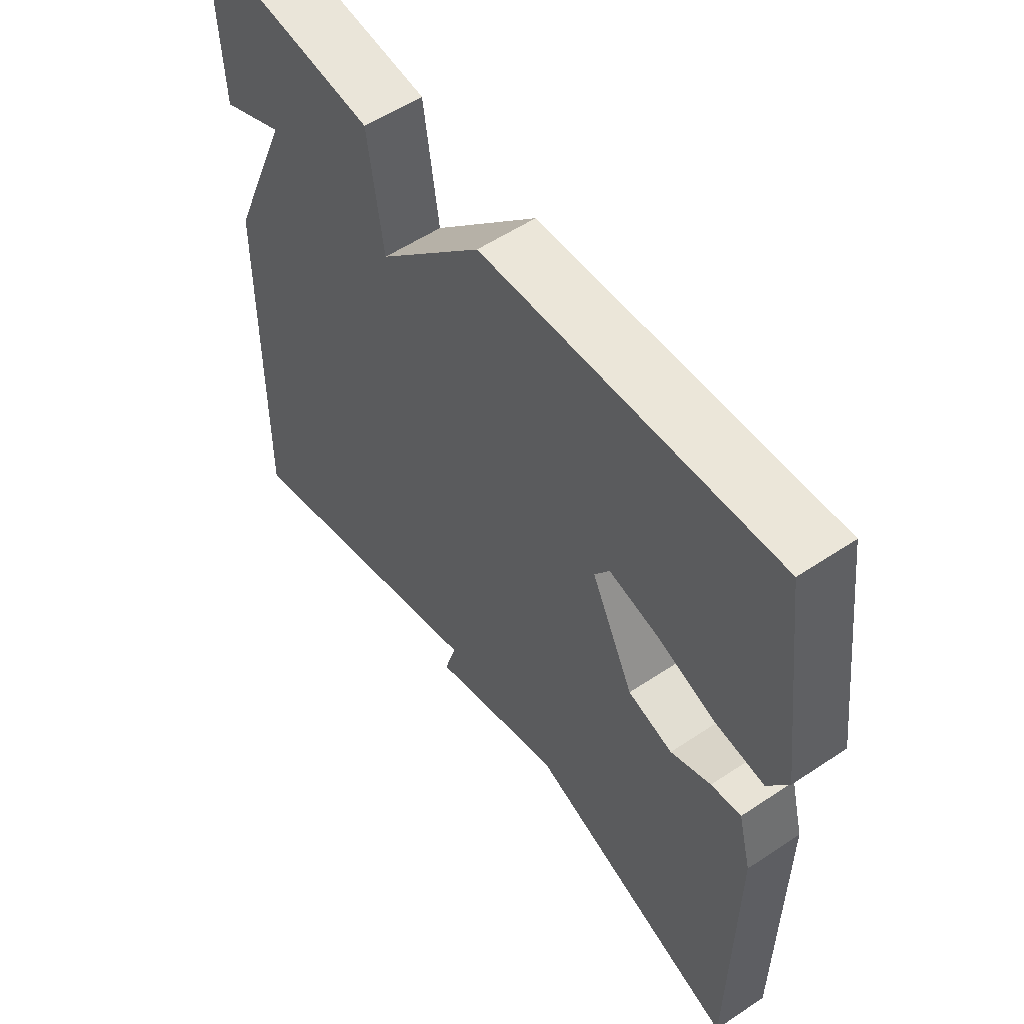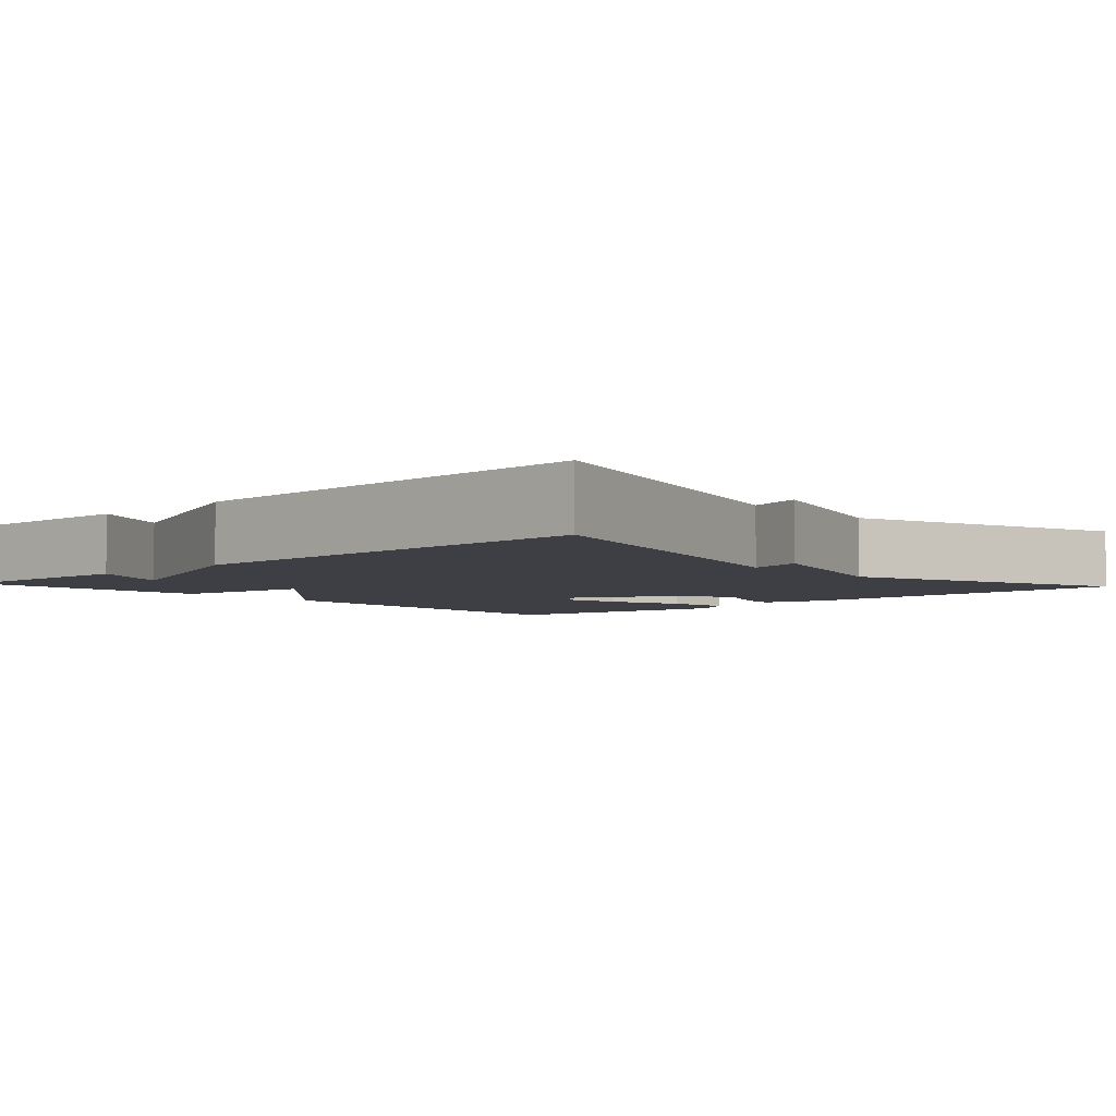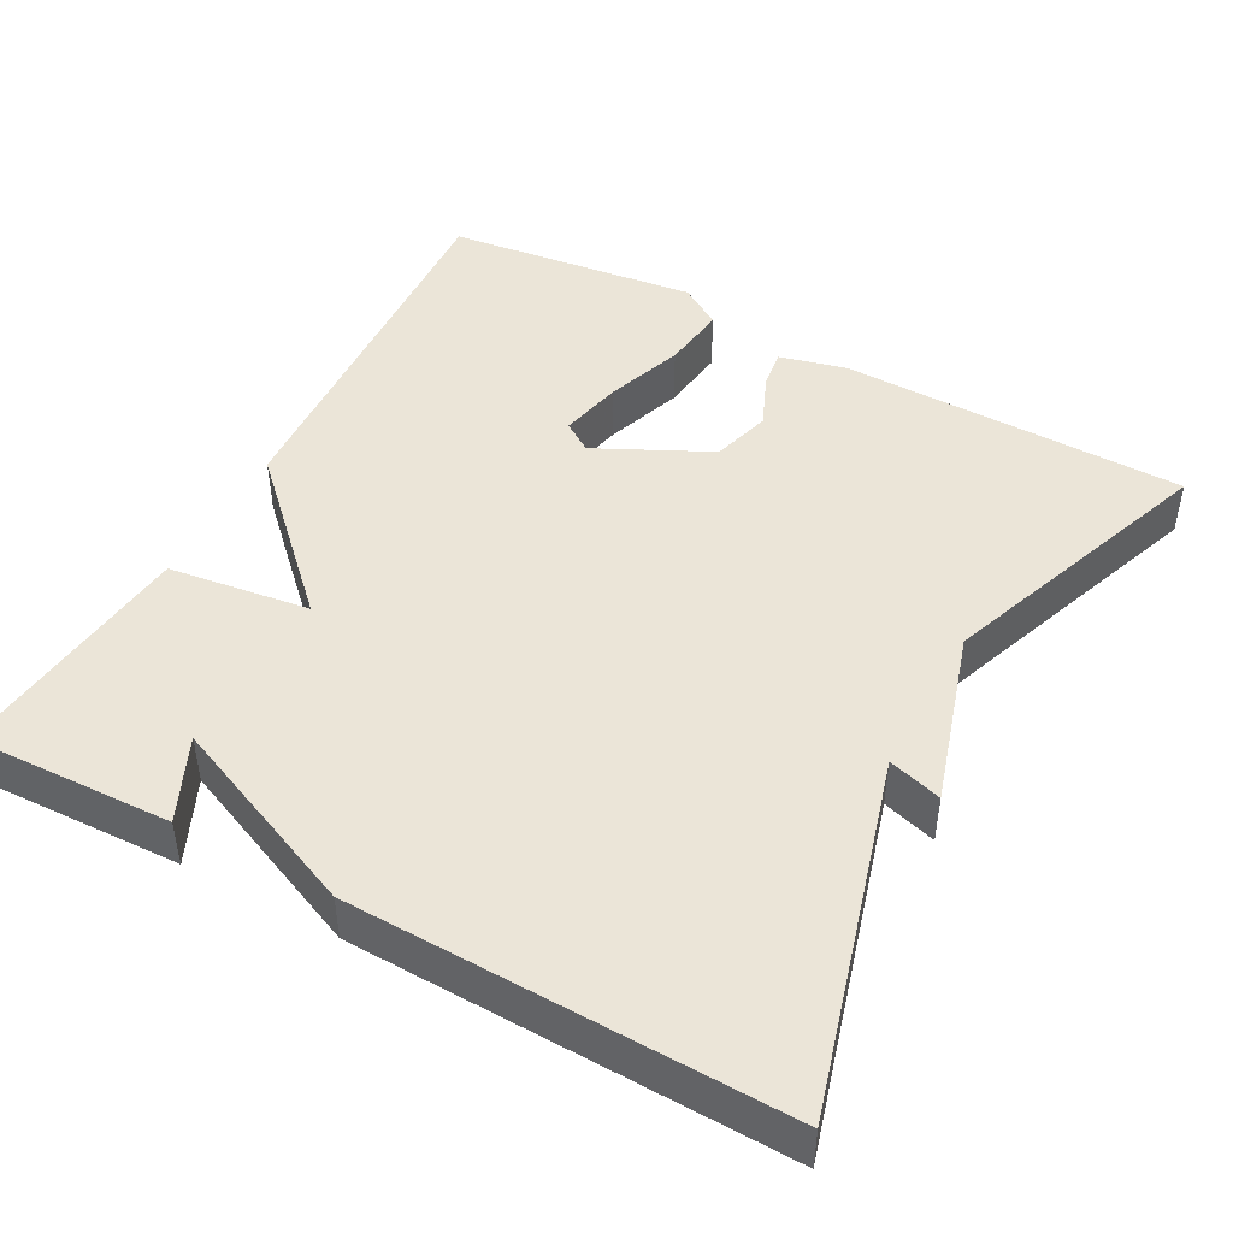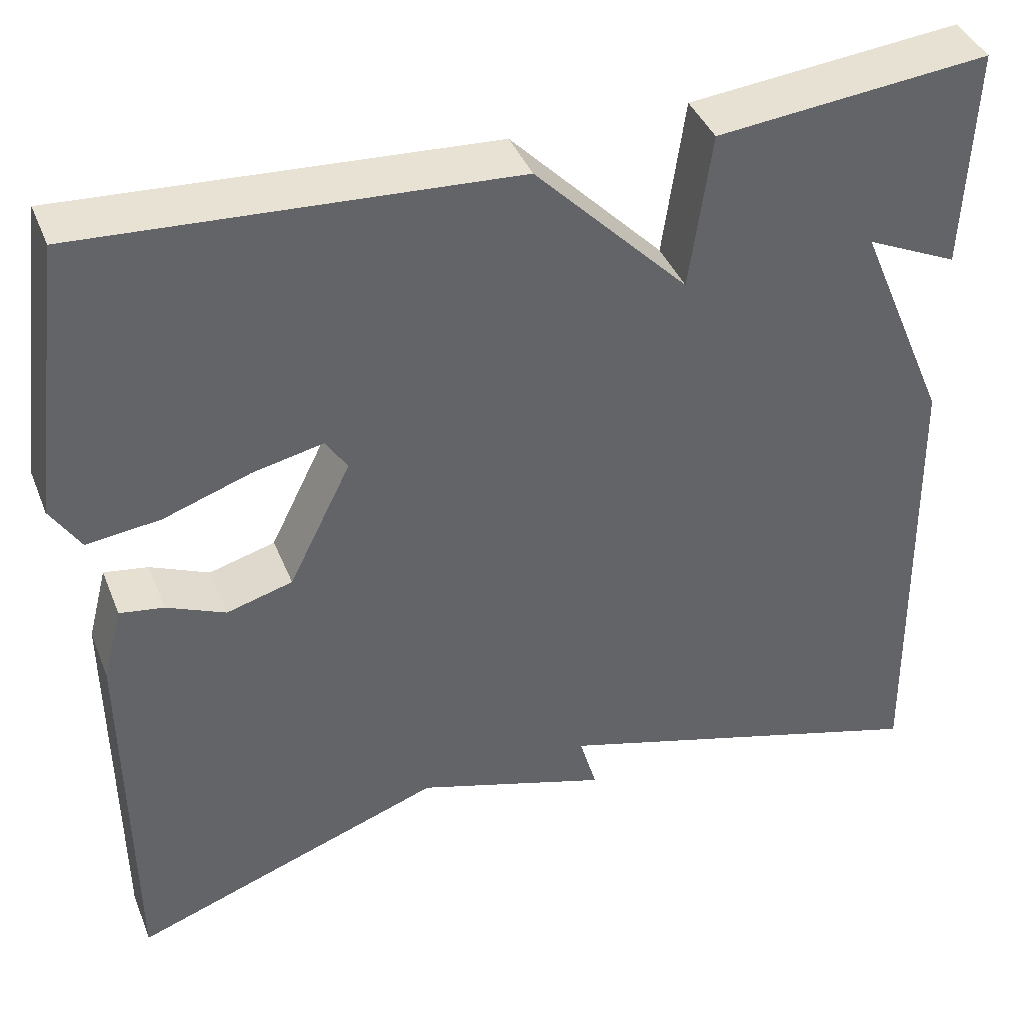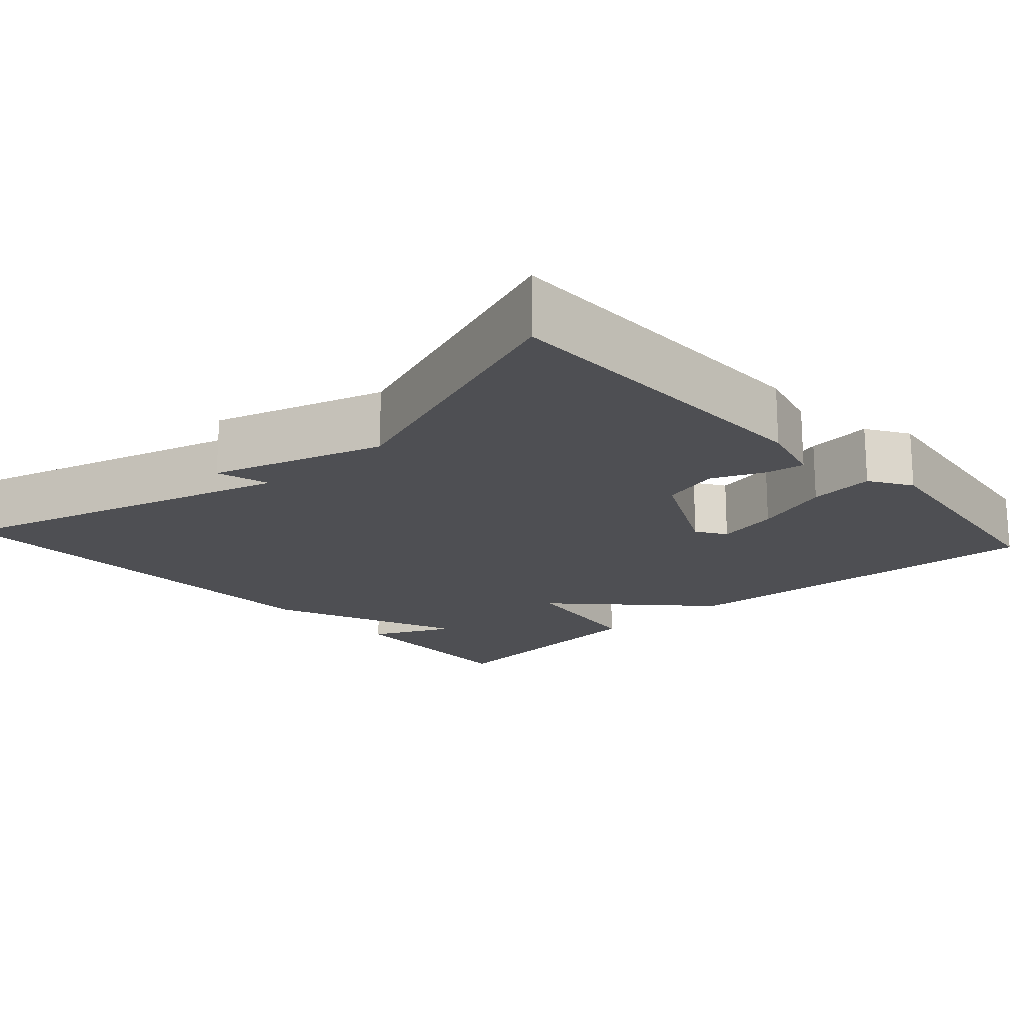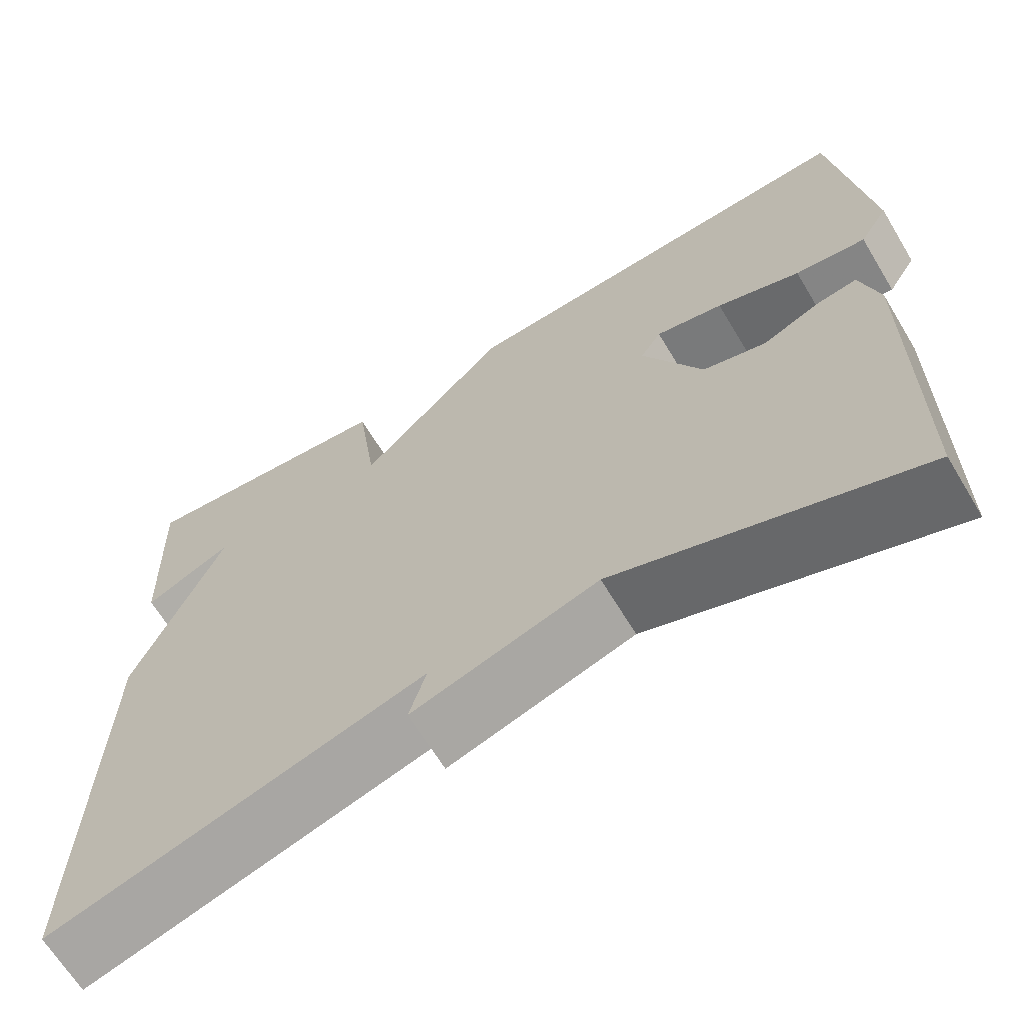
<metadata>
{"format":"obj","ext":"obj","renderer":"f3d","projection":"perspective","resolution":1024,"background":"white","views":[{"elev":55.5,"azim":-125.1,"up":"+Z"},{"elev":-4.5,"azim":132.6,"up":"+Y"},{"elev":46.0,"azim":118.8,"up":"+Y"},{"elev":40.3,"azim":-20.6,"up":"+Z"},{"elev":-18.2,"azim":-137.9,"up":"+Y"},{"elev":-66.0,"azim":-148.9,"up":"+Z"}]}
</metadata>
<code>
v 0.5 0.07 -0.5
v 0.057 0.07 -0.372
v 0.077 0.07 -0.44
v -0.143 0.07 -0.372
v -0.5 0.07 -0.5
v -0.504 0.07 -0.061
v -0.482 0.07 0.024
v -0.432 0.07 0.016
v -0.365 0.07 -0.013
v -0.29 0.07 0.008
v -0.219 0.07 0.151
v -0.244 0.07 0.189
v -0.324 0.07 0.172
v -0.423 0.07 0.138
v -0.507 0.07 0.128
v -0.541 0.07 0.182
v -0.5 0.07 0.5
v -0.011 0.07 0.469
v 0.164 0.07 0.29
v 0.189 0.07 0.469
v 0.5 0.07 0.5
v 0.49 0.07 0.244
v 0.385 0.07 0.293
v 0.49 0.07 0.044
v 0.5 0 -0.5
v 0.057 0 -0.372
v 0.077 0 -0.44
v -0.143 0 -0.372
v -0.5 0 -0.5
v -0.504 0 -0.061
v -0.482 0 0.024
v -0.432 0 0.016
v -0.365 0 -0.013
v -0.29 0 0.008
v -0.219 0 0.151
v -0.244 0 0.189
v -0.324 0 0.172
v -0.423 0 0.138
v -0.507 0 0.128
v -0.541 0 0.182
v -0.5 0 0.5
v -0.011 0 0.469
v 0.164 0 0.29
v 0.189 0 0.469
v 0.5 0 0.5
v 0.49 0 0.244
v 0.385 0 0.293
v 0.49 0 0.044
f 23 24 1 2
f 20 21 22 23
f 19 20 23
f 19 23 2
f 18 19 2
f 16 17 18
f 15 16 18
f 14 15 18
f 13 14 18
f 12 13 18
f 11 12 18
f 10 11 18 2
f 2 3 4
f 10 2 4
f 9 10 4
f 7 8 9
f 6 7 9
f 5 6 9
f 4 5 9
f 26 25 48 47
f 47 46 45 44
f 47 44 43
f 26 47 43
f 26 43 42
f 42 41 40
f 42 40 39
f 42 39 38
f 42 38 37
f 42 37 36
f 42 36 35
f 26 42 35 34
f 28 27 26
f 28 26 34
f 28 34 33
f 33 32 31
f 33 31 30
f 33 30 29
f 33 29 28
f 1 25 26 2
f 2 26 27 3
f 3 27 28 4
f 4 28 29 5
f 5 29 30 6
f 6 30 31 7
f 7 31 32 8
f 8 32 33 9
f 9 33 34 10
f 10 34 35 11
f 11 35 36 12
f 12 36 37 13
f 13 37 38 14
f 14 38 39 15
f 15 39 40 16
f 16 40 41 17
f 17 41 42 18
f 18 42 43 19
f 19 43 44 20
f 20 44 45 21
f 21 45 46 22
f 22 46 47 23
f 23 47 48 24
f 24 48 25 1

</code>
